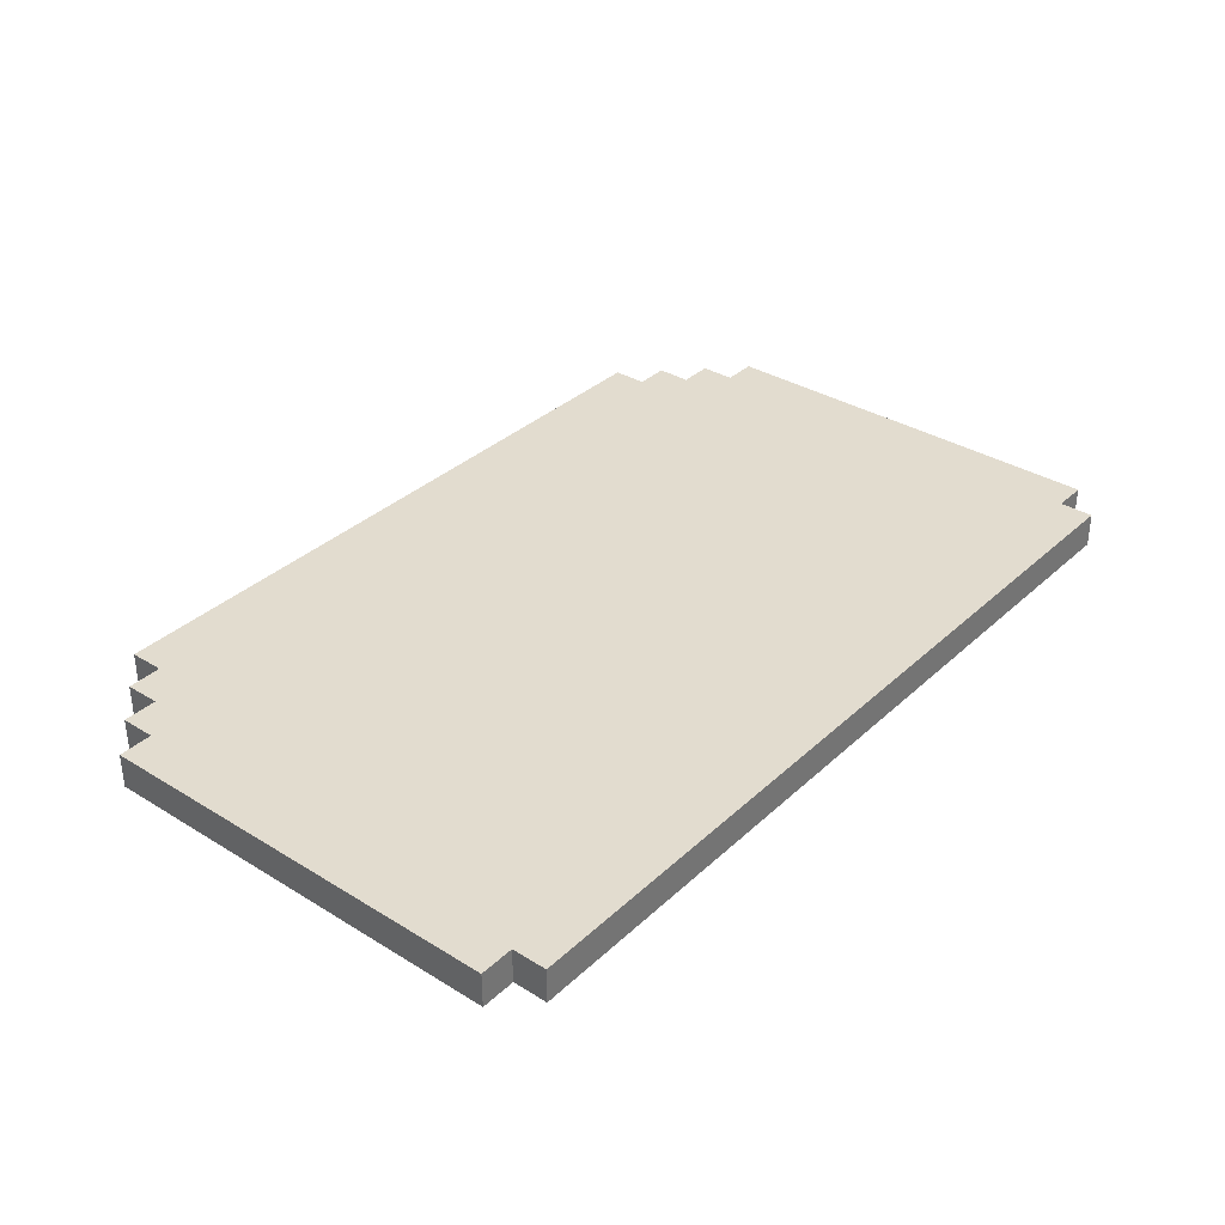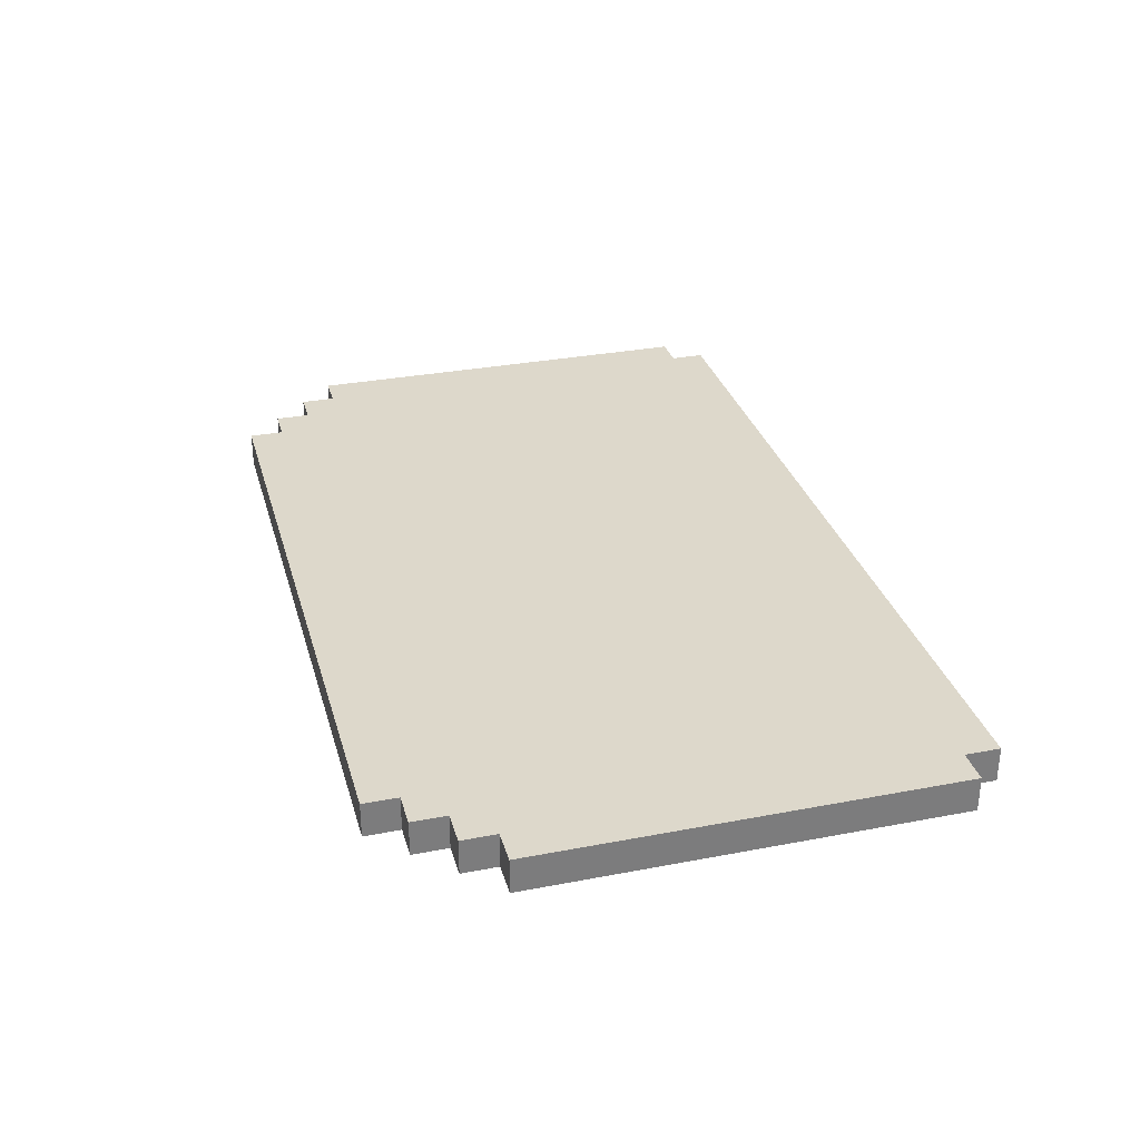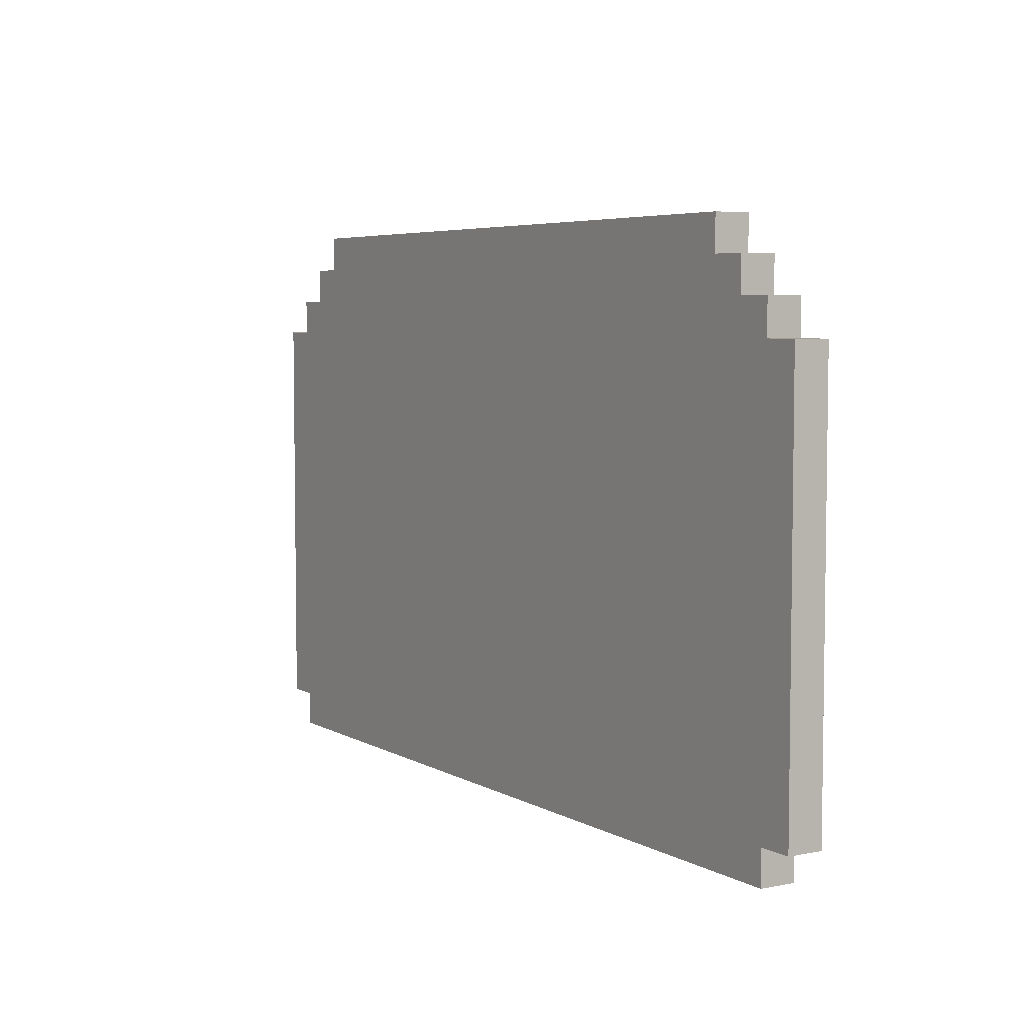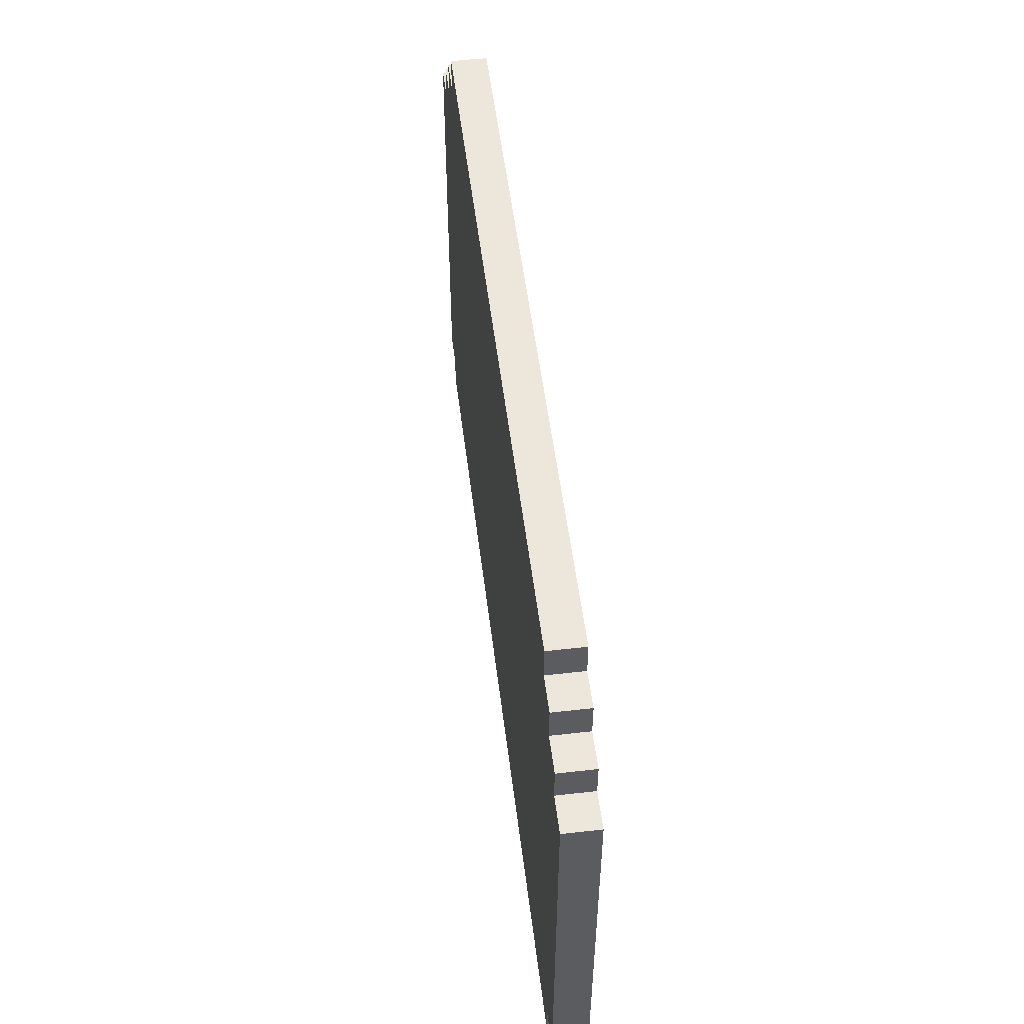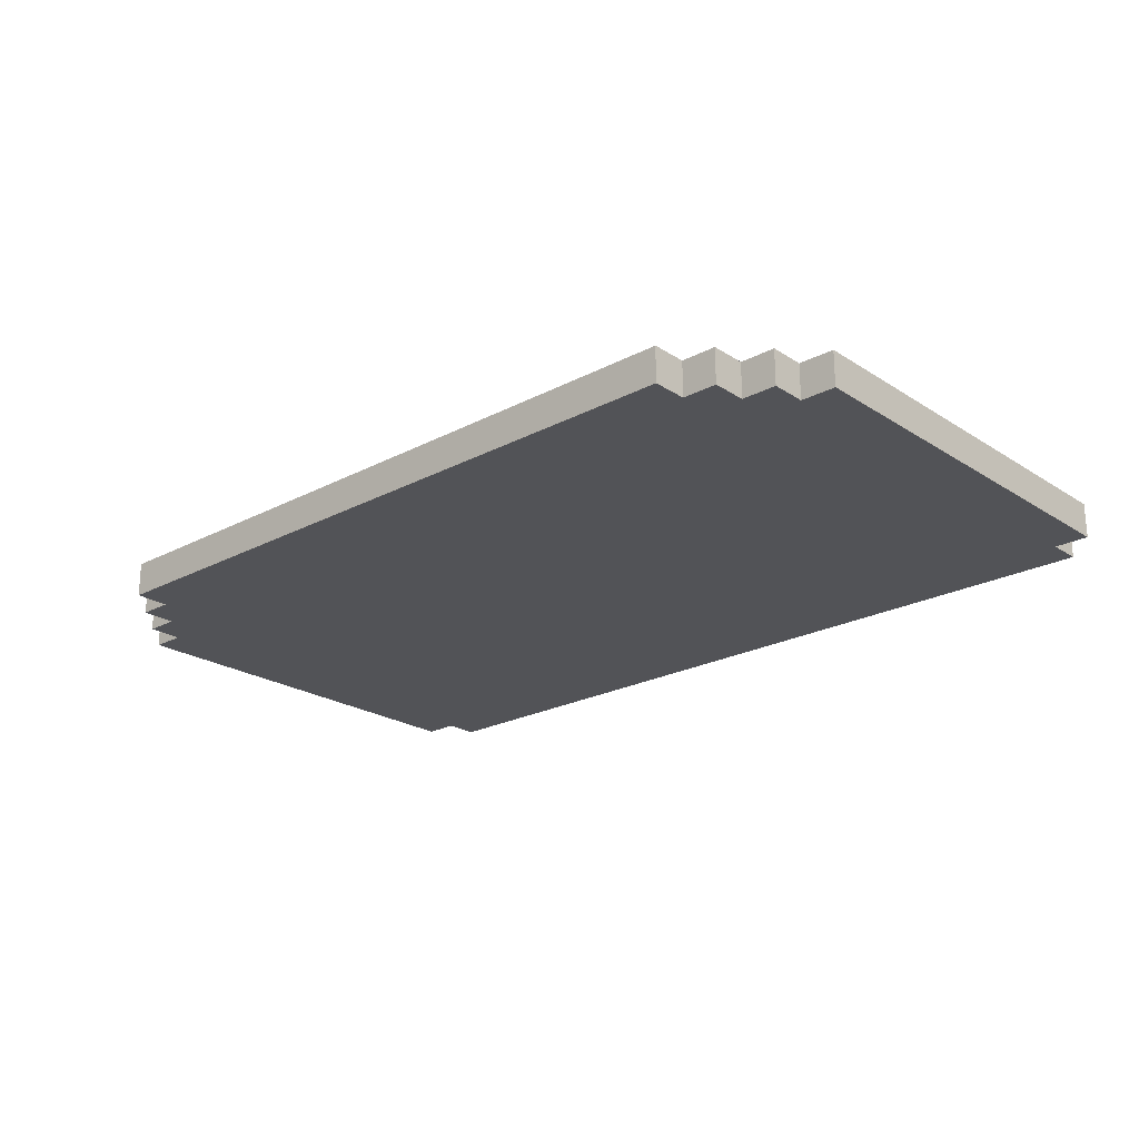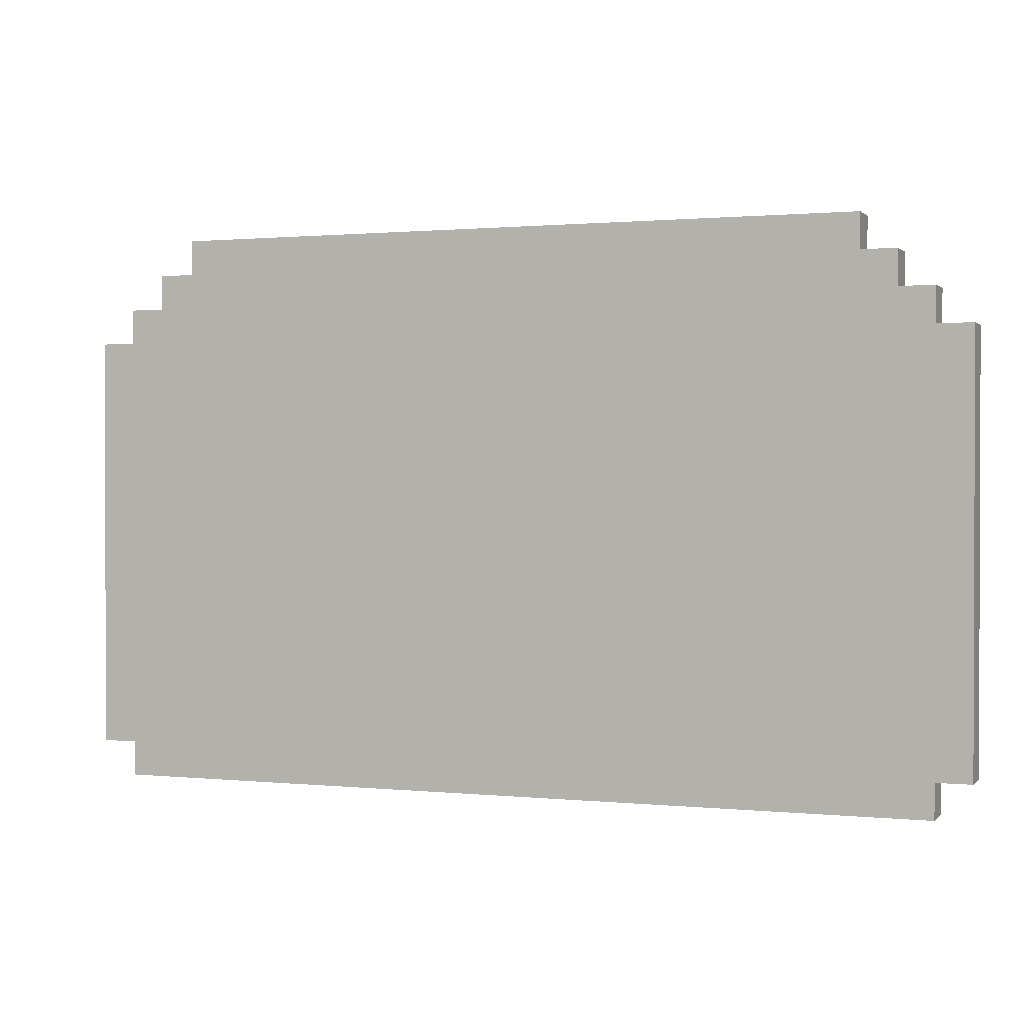
<metadata>
{"format":"obj","ext":"obj","renderer":"f3d","projection":"perspective","resolution":1024,"background":"white","views":[{"elev":34.7,"azim":-50.6,"up":"+Z"},{"elev":31.3,"azim":-105.2,"up":"+Z"},{"elev":5.3,"azim":-121.8,"up":"+Y"},{"elev":52.8,"azim":-97.0,"up":"+Y"},{"elev":-22.5,"azim":-137.8,"up":"+Z"},{"elev":1.0,"azim":20.7,"up":"+Y"}]}
</metadata>
<code>
o
v -1.4 2.3 1.3
v -1.4 2.3 1.2
v -1.4 3.5 1.3
v -1.4 3.5 1.2
v -1.3 2.2 1.3
v -1.3 2.2 1.2
v -1.3 2.3 1.3
v -1.3 2.3 1.2
v -1.3 3.5 1.3
v -1.3 3.5 1.2
v -1.3 3.6 1.3
v -1.3 3.6 1.2
v -1.2 3.6 1.3
v -1.2 3.6 1.2
v -1.2 3.7 1.3
v -1.2 3.7 1.2
v -1.1 3.7 1.3
v -1.1 3.7 1.2
v -1.1 3.8 1.3
v -1.1 3.8 1.2
v 0.9 3.7 1.3
v 0.9 3.7 1.2
v 0.9 3.8 1.3
v 0.9 3.8 1.2
v 1 3.6 1.3
v 1 3.6 1.2
v 1 3.7 1.3
v 1 3.7 1.2
v 1.1 2.2 1.3
v 1.1 2.2 1.2
v 1.1 2.3 1.3
v 1.1 2.3 1.2
v 1.1 3.5 1.3
v 1.1 3.5 1.2
v 1.1 3.6 1.3
v 1.1 3.6 1.2
v 1.2 2.3 1.3
v 1.2 2.3 1.2
v 1.2 3.5 1.3
v 1.2 3.5 1.2
v -1.4 2.3 1.3
v -1.4 3.5 1.3
v -1.3 2.2 1.3
v -1.3 2.3 1.3
v -1.3 3.5 1.3
v -1.3 3.6 1.3
v -1.2 2.7 1.3
v -1.2 2.9 1.3
v -1.2 3.6 1.3
v -1.2 3.7 1.3
v -1.1 3.7 1.3
v -1.1 3.8 1.3
v -1 2.7 1.3
v -1 2.9 1.3
v -0.9 3.4 1.3
v -0.9 3.5 1.3
v -0.8 2.9 1.3
v -0.8 3.4 1.3
v -0.6 2.5 1.3
v -0.6 2.6 1.3
v -0.5 2.4 1.3
v -0.5 2.5 1.3
v -0.5 2.6 1.3
v -0.4 2.9 1.3
v -0.4 3.4 1.3
v -0.3 3.4 1.3
v -0.3 3.5 1.3
v 0.1 3.4 1.3
v 0.1 3.5 1.3
v 0.2 2.9 1.3
v 0.2 3.4 1.3
v 0.3 2.4 1.3
v 0.3 2.5 1.3
v 0.3 2.6 1.3
v 0.4 2.5 1.3
v 0.4 2.6 1.3
v 0.6 2.9 1.3
v 0.6 3.4 1.3
v 0.7 3.4 1.3
v 0.7 3.5 1.3
v 0.8 2.7 1.3
v 0.8 2.9 1.3
v 0.9 3.7 1.3
v 0.9 3.8 1.3
v 1 2.7 1.3
v 1 2.9 1.3
v 1 3.6 1.3
v 1 3.7 1.3
v 1.1 2.2 1.3
v 1.1 2.3 1.3
v 1.1 3.5 1.3
v 1.1 3.6 1.3
v 1.2 2.3 1.3
v 1.2 3.5 1.3
v -1.4 2.3 1.2
v -1.4 3.5 1.2
v -1.3 2.2 1.2
v -1.3 2.3 1.2
v -1.3 3.5 1.2
v -1.3 3.6 1.2
v -1.2 2.7 1.2
v -1.2 2.9 1.2
v -1.2 3.6 1.2
v -1.2 3.7 1.2
v -1.1 3.7 1.2
v -1.1 3.8 1.2
v -1 2.7 1.2
v -1 2.9 1.2
v -0.9 3.4 1.2
v -0.9 3.5 1.2
v -0.8 2.9 1.2
v -0.8 3.4 1.2
v -0.6 2.5 1.2
v -0.6 2.6 1.2
v -0.5 2.4 1.2
v -0.5 2.5 1.2
v -0.5 2.6 1.2
v -0.4 2.9 1.2
v -0.4 3.4 1.2
v -0.3 3.4 1.2
v -0.3 3.5 1.2
v 0.1 3.4 1.2
v 0.1 3.5 1.2
v 0.2 2.9 1.2
v 0.2 3.4 1.2
v 0.3 2.4 1.2
v 0.3 2.5 1.2
v 0.3 2.6 1.2
v 0.4 2.5 1.2
v 0.4 2.6 1.2
v 0.6 2.9 1.2
v 0.6 3.4 1.2
v 0.7 3.4 1.2
v 0.7 3.5 1.2
v 0.8 2.7 1.2
v 0.8 2.9 1.2
v 0.9 3.7 1.2
v 0.9 3.8 1.2
v 1 2.7 1.2
v 1 2.9 1.2
v 1 3.6 1.2
v 1 3.7 1.2
v 1.1 2.2 1.2
v 1.1 2.3 1.2
v 1.1 3.5 1.2
v 1.1 3.6 1.2
v 1.2 2.3 1.2
v 1.2 3.5 1.2
v -1.3 2.2 1.3
v 1.1 2.2 1.3
v -1.3 2.2 1.2
v 1.1 2.2 1.2
v -1.4 2.3 1.3
v -1.3 2.3 1.3
v 1.1 2.3 1.3
v 1.2 2.3 1.3
v -1.4 2.3 1.2
v -1.3 2.3 1.2
v 1.1 2.3 1.2
v 1.2 2.3 1.2
v -1.4 3.5 1.3
v -1.3 3.5 1.3
v 1.1 3.5 1.3
v 1.2 3.5 1.3
v -1.4 3.5 1.2
v -1.3 3.5 1.2
v 1.1 3.5 1.2
v 1.2 3.5 1.2
v -1.3 3.6 1.3
v -1.2 3.6 1.3
v 1 3.6 1.3
v 1.1 3.6 1.3
v -1.3 3.6 1.2
v -1.2 3.6 1.2
v 1 3.6 1.2
v 1.1 3.6 1.2
v -1.2 3.7 1.3
v -1.1 3.7 1.3
v 0.9 3.7 1.3
v 1 3.7 1.3
v -1.2 3.7 1.2
v -1.1 3.7 1.2
v 0.9 3.7 1.2
v 1 3.7 1.2
v -1.1 3.8 1.3
v 0.9 3.8 1.3
v -1.1 3.8 1.2
v 0.9 3.8 1.2
f 3 2 1
f 4 2 3
f 7 6 5
f 8 6 7
f 11 10 9
f 12 10 11
f 15 14 13
f 16 14 15
f 19 18 17
f 20 18 19
f 21 22 23
f 23 22 24
f 25 26 27
f 27 26 28
f 29 30 31
f 31 30 32
f 33 34 35
f 35 34 36
f 37 38 39
f 39 38 40
f 44 42 41
f 45 42 44
f 47 44 43
f 47 46 45
f 47 45 44
f 48 46 47
f 49 46 48
f 51 49 48
f 51 50 49
f 53 47 43
f 53 48 47
f 54 52 51
f 54 48 53
f 54 51 48
f 55 54 53
f 55 52 54
f 56 52 55
f 57 55 53
f 58 56 55
f 58 55 57
f 59 53 43
f 59 57 53
f 60 57 59
f 61 59 43
f 62 60 59
f 62 59 61
f 63 57 60
f 63 60 62
f 64 58 57
f 64 57 63
f 64 63 62
f 65 56 58
f 65 58 64
f 66 65 64
f 66 56 65
f 67 52 56
f 67 56 66
f 68 66 64
f 68 67 66
f 69 52 67
f 69 67 68
f 70 64 62
f 70 68 64
f 71 69 68
f 71 68 70
f 72 61 43
f 72 62 61
f 73 70 62
f 73 62 72
f 74 70 73
f 75 73 72
f 75 74 73
f 76 70 74
f 76 74 75
f 77 71 70
f 77 70 76
f 77 76 75
f 78 69 71
f 78 71 77
f 79 78 77
f 79 69 78
f 80 52 69
f 80 69 79
f 81 79 77
f 81 77 75
f 81 80 79
f 82 80 81
f 83 52 80
f 83 80 82
f 84 52 83
f 85 82 81
f 85 81 75
f 86 83 82
f 86 82 85
f 87 83 86
f 88 83 87
f 89 72 43
f 89 75 72
f 89 87 86
f 89 86 85
f 89 85 75
f 90 87 89
f 91 87 90
f 92 87 91
f 93 91 90
f 94 91 93
f 95 96 98
f 98 96 99
f 97 98 101
f 99 100 101
f 98 99 101
f 101 100 102
f 102 100 103
f 102 103 105
f 103 104 105
f 97 101 107
f 101 102 107
f 105 106 108
f 107 102 108
f 102 105 108
f 107 108 109
f 108 106 109
f 109 106 110
f 107 109 111
f 109 110 112
f 111 109 112
f 97 107 113
f 107 111 113
f 113 111 114
f 97 113 115
f 113 114 116
f 115 113 116
f 114 111 117
f 116 114 117
f 111 112 118
f 117 111 118
f 116 117 118
f 112 110 119
f 118 112 119
f 118 119 120
f 119 110 120
f 110 106 121
f 120 110 121
f 118 120 122
f 120 121 122
f 121 106 123
f 122 121 123
f 116 118 124
f 118 122 124
f 122 123 125
f 124 122 125
f 97 115 126
f 115 116 126
f 116 124 127
f 126 116 127
f 127 124 128
f 126 127 129
f 127 128 129
f 128 124 130
f 129 128 130
f 124 125 131
f 130 124 131
f 129 130 131
f 125 123 132
f 131 125 132
f 131 132 133
f 132 123 133
f 123 106 134
f 133 123 134
f 131 133 135
f 129 131 135
f 133 134 135
f 135 134 136
f 134 106 137
f 136 134 137
f 137 106 138
f 135 136 139
f 129 135 139
f 136 137 140
f 139 136 140
f 140 137 141
f 141 137 142
f 97 126 143
f 126 129 143
f 140 141 143
f 139 140 143
f 129 139 143
f 143 141 144
f 144 141 145
f 145 141 146
f 144 145 147
f 147 145 148
f 151 150 149
f 152 150 151
f 157 154 153
f 158 154 157
f 159 156 155
f 160 156 159
f 161 162 165
f 165 162 166
f 163 164 167
f 167 164 168
f 169 170 173
f 173 170 174
f 171 172 175
f 175 172 176
f 177 178 181
f 181 178 182
f 179 180 183
f 183 180 184
f 185 186 187
f 187 186 188

</code>
